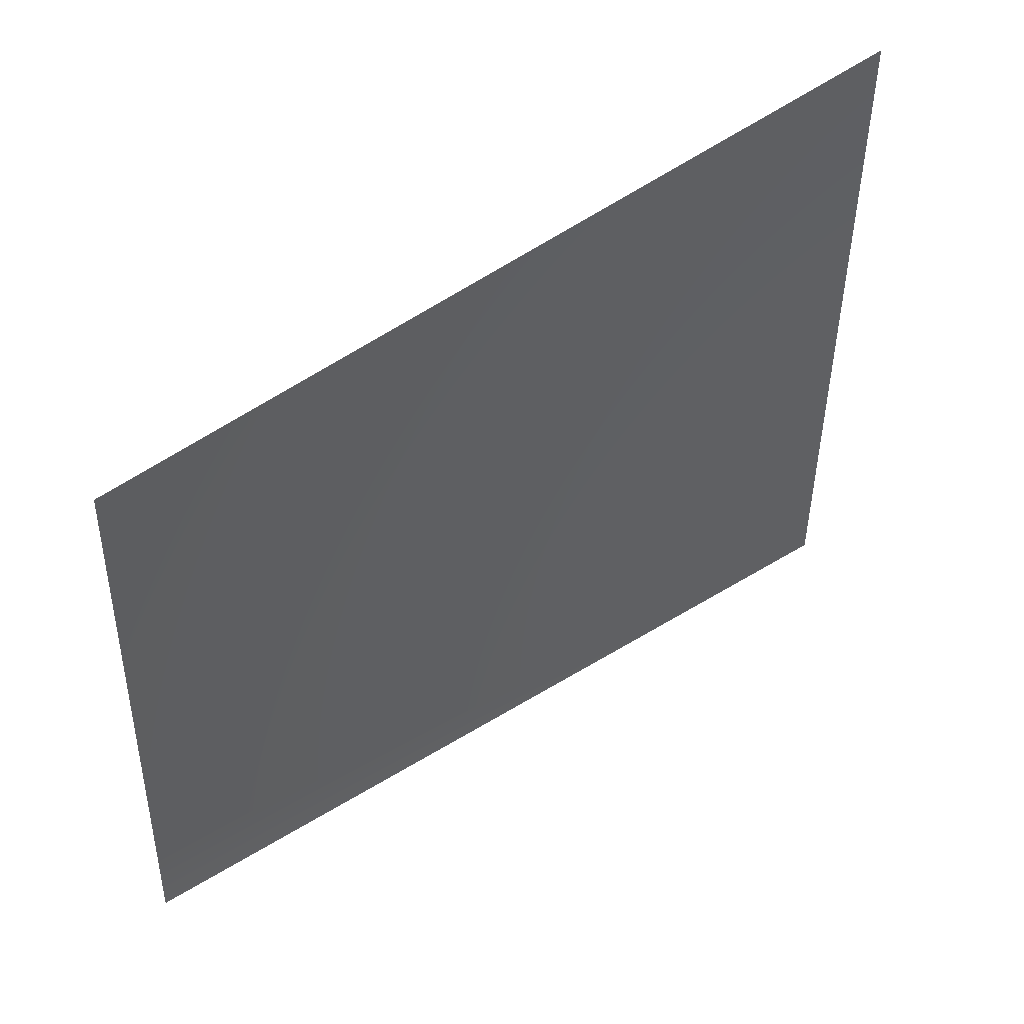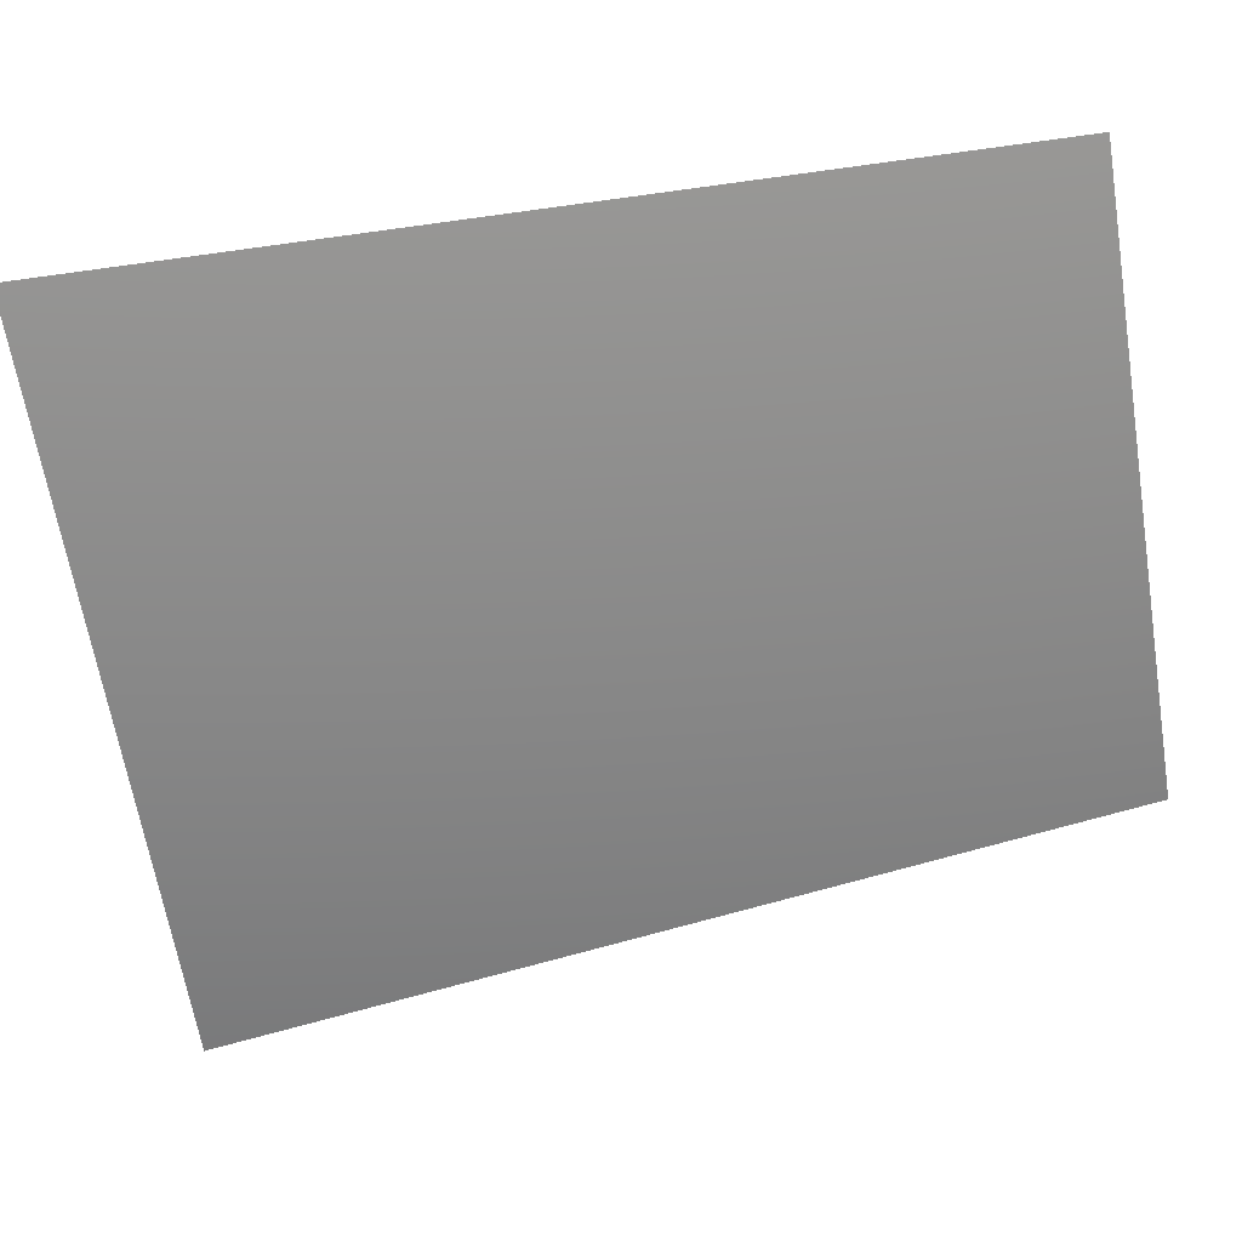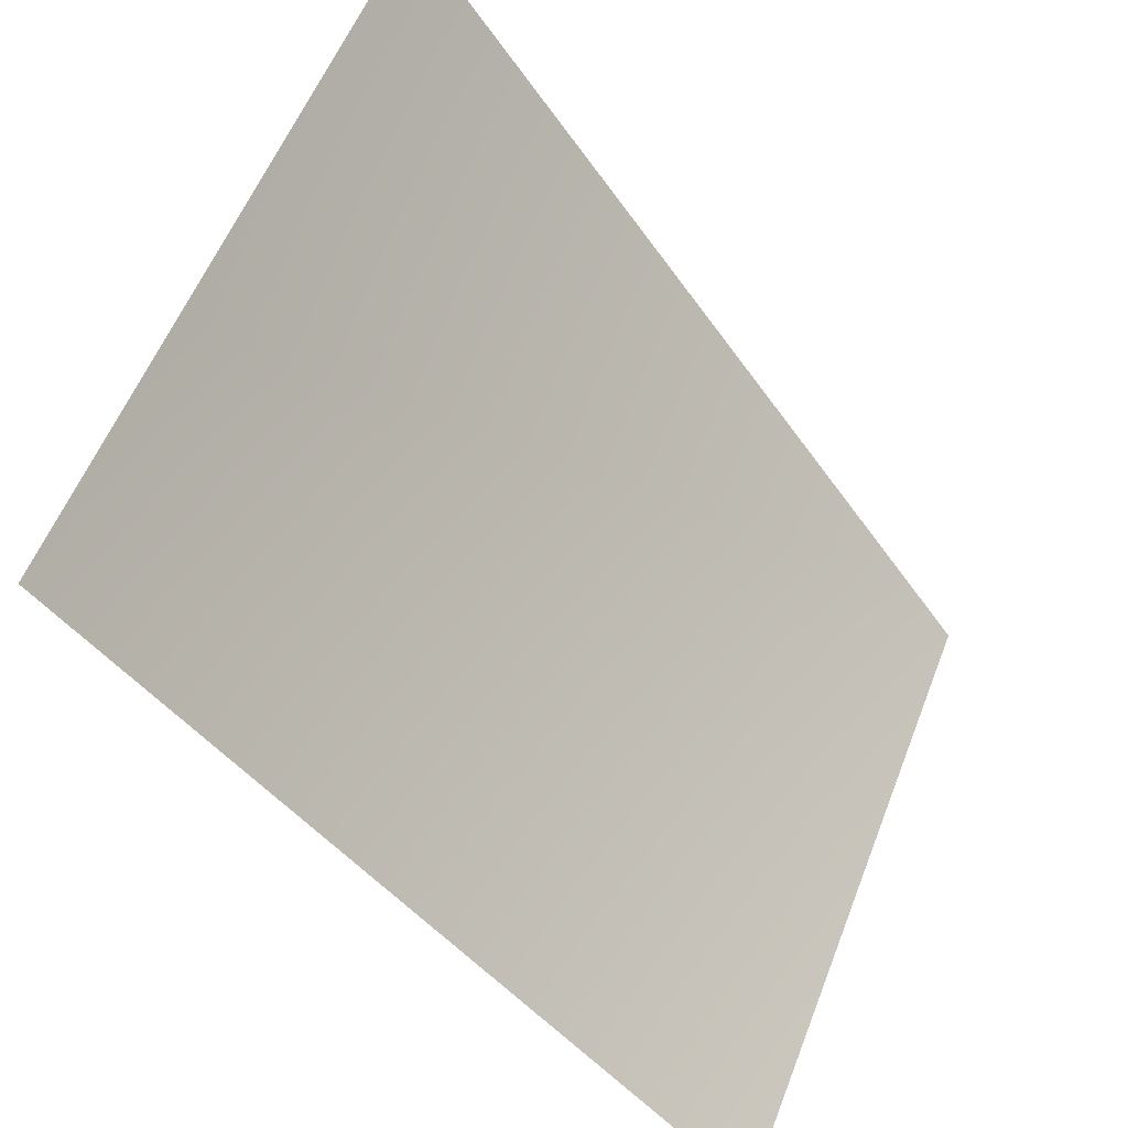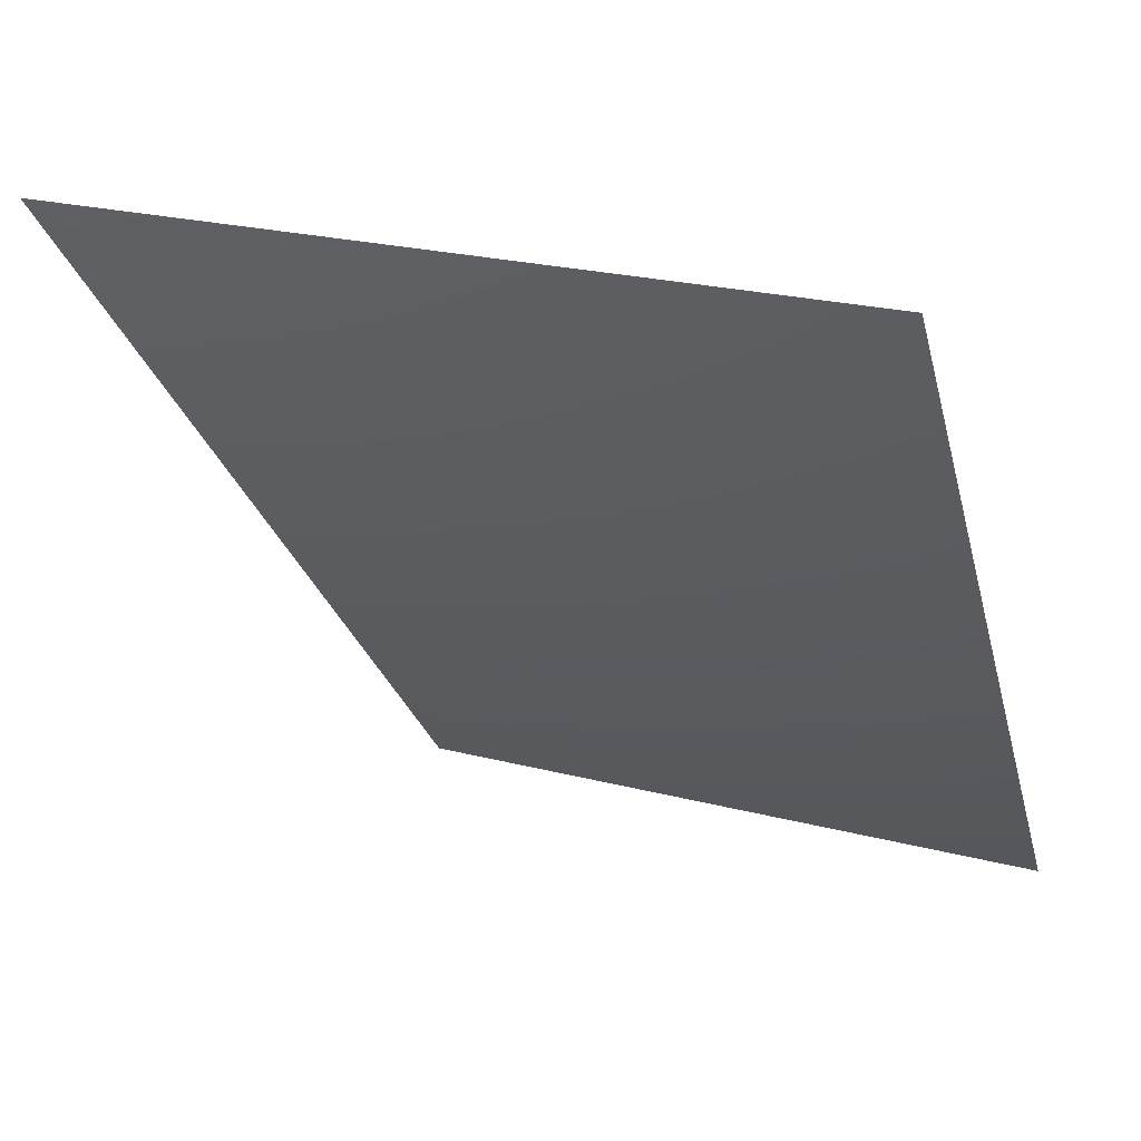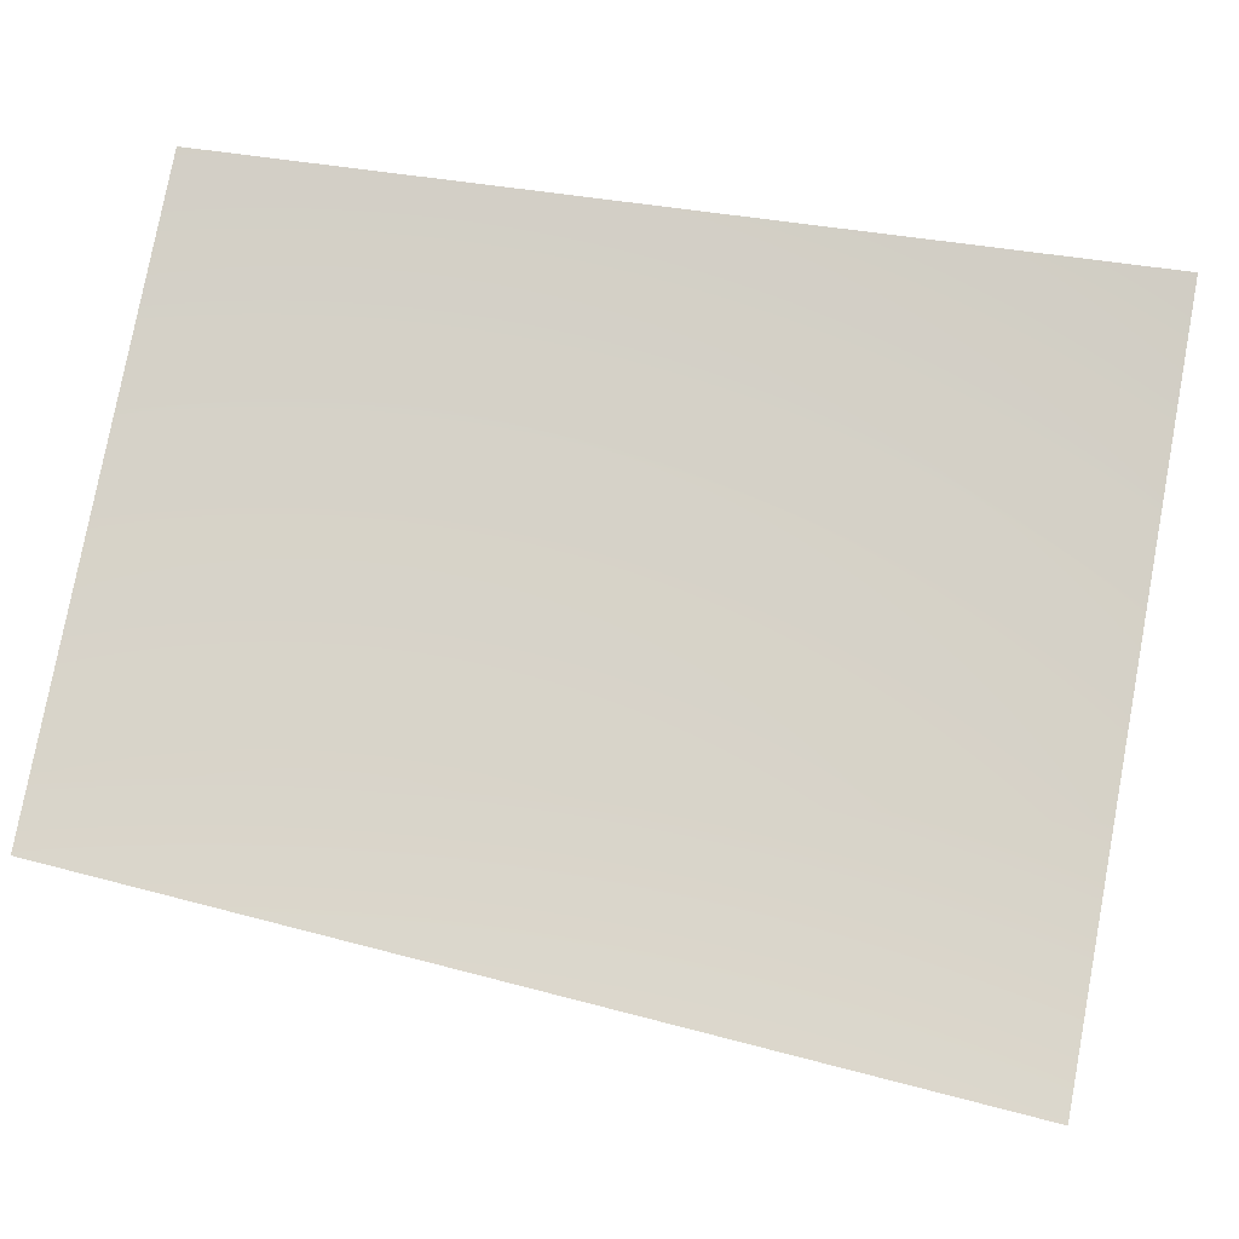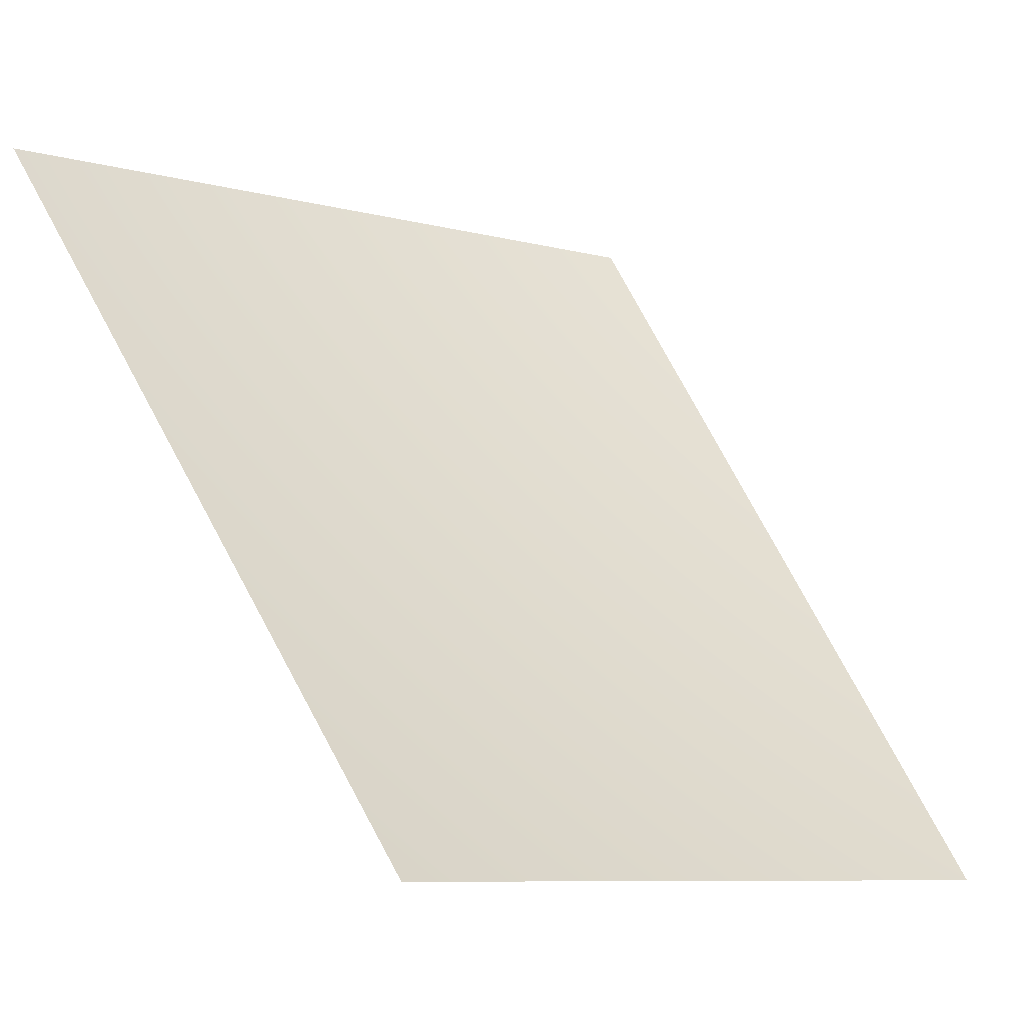
<metadata>
{"format":"obj","ext":"obj","renderer":"f3d","projection":"perspective","resolution":1024,"background":"white","views":[{"elev":65.8,"azim":92.1,"up":"+Z"},{"elev":13.6,"azim":-56.8,"up":"+Z"},{"elev":53.0,"azim":3.4,"up":"+Y"},{"elev":21.0,"azim":-81.0,"up":"+Y"},{"elev":0.5,"azim":129.4,"up":"+Z"},{"elev":-7.7,"azim":35.2,"up":"+Y"}]}
</metadata>
<code>
v -5681 -5793 -1130
v -5352 -5793 -2217
v -6293 -4551 -2607
v -6681 -4551 -1329
f 1 2 3
f 1 3 4

</code>
